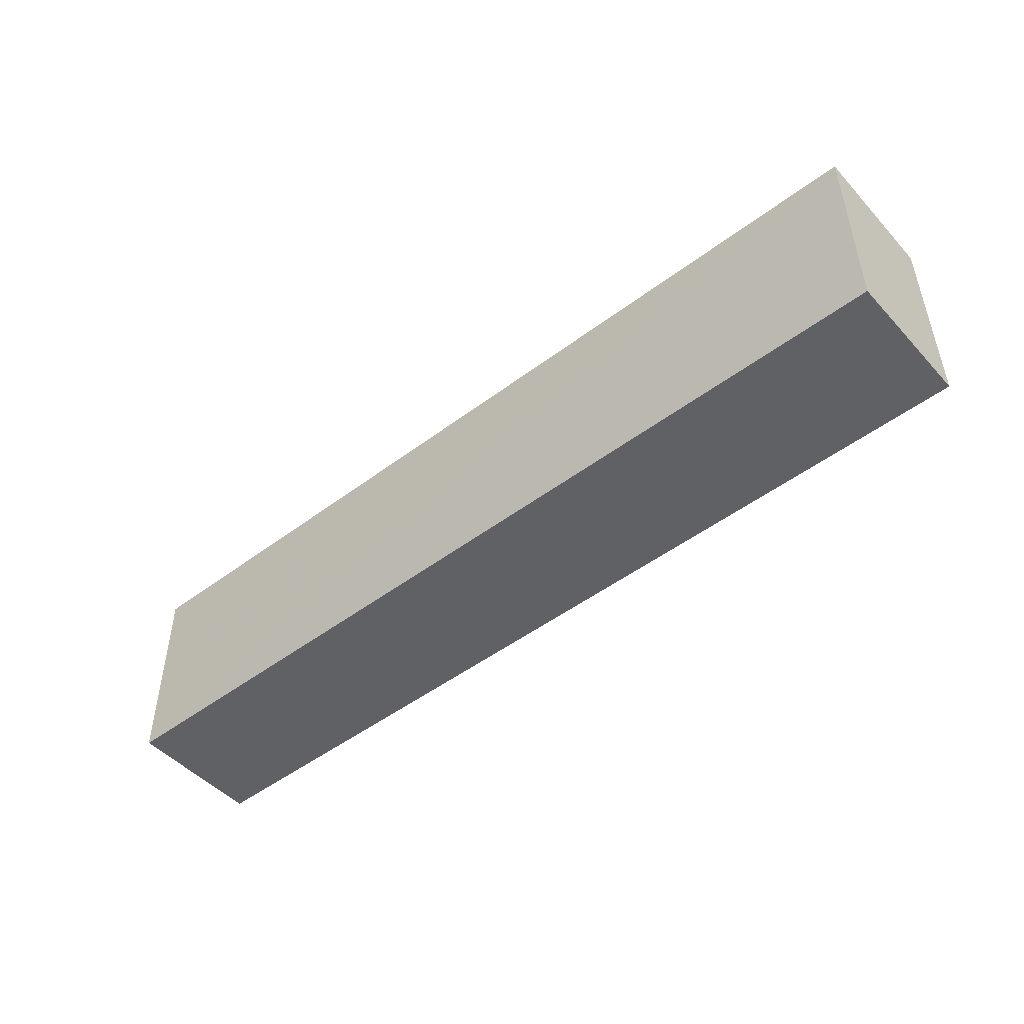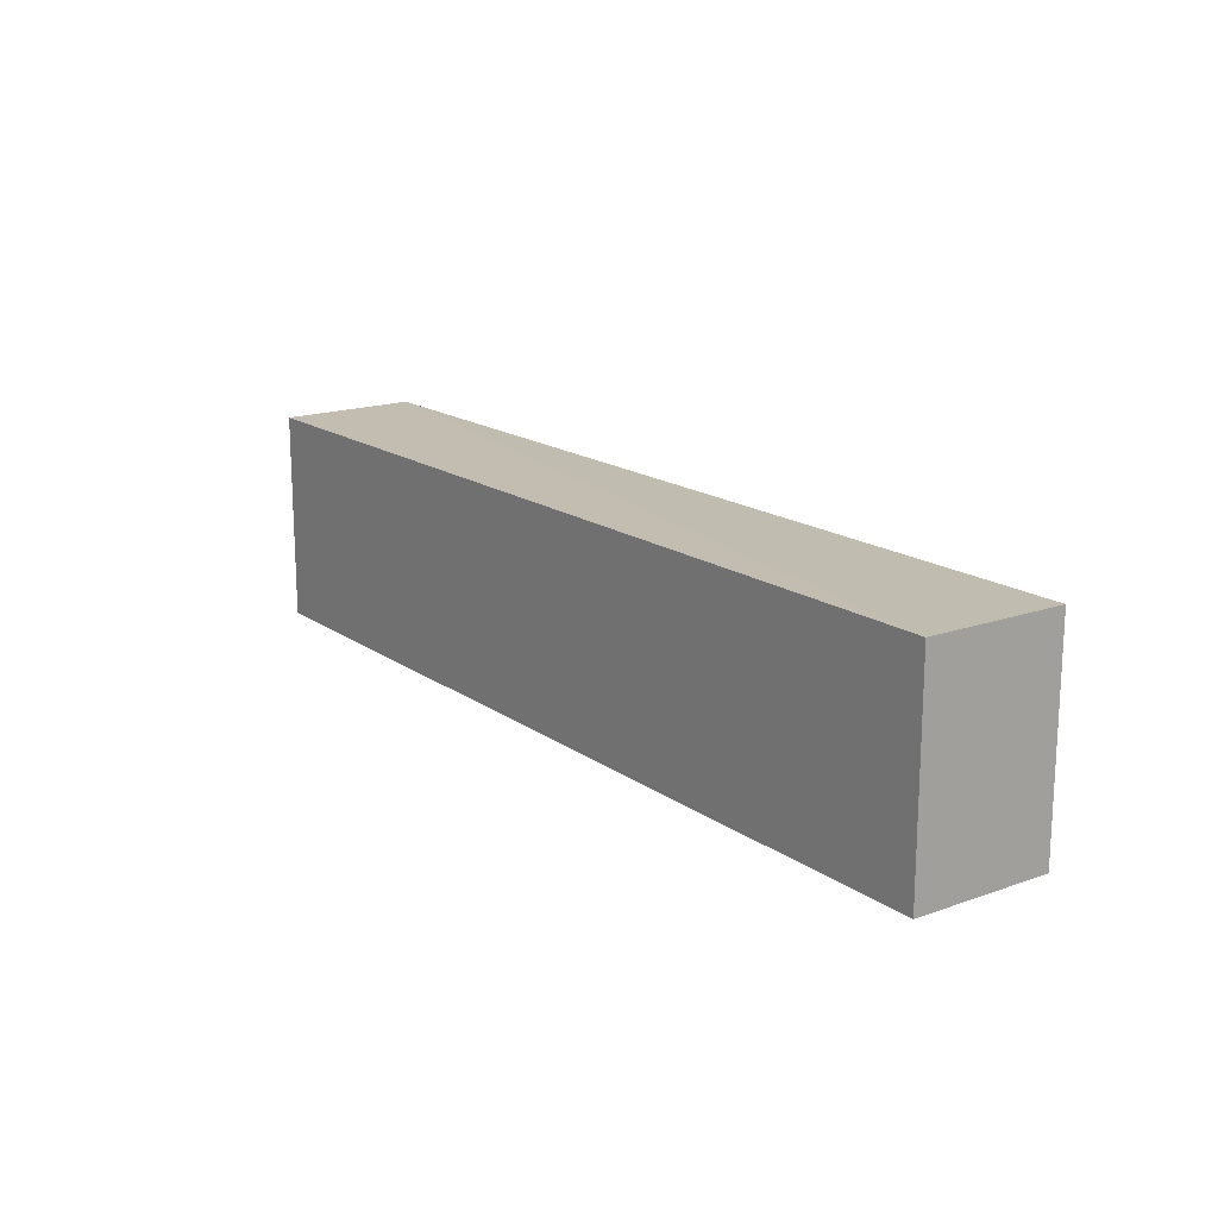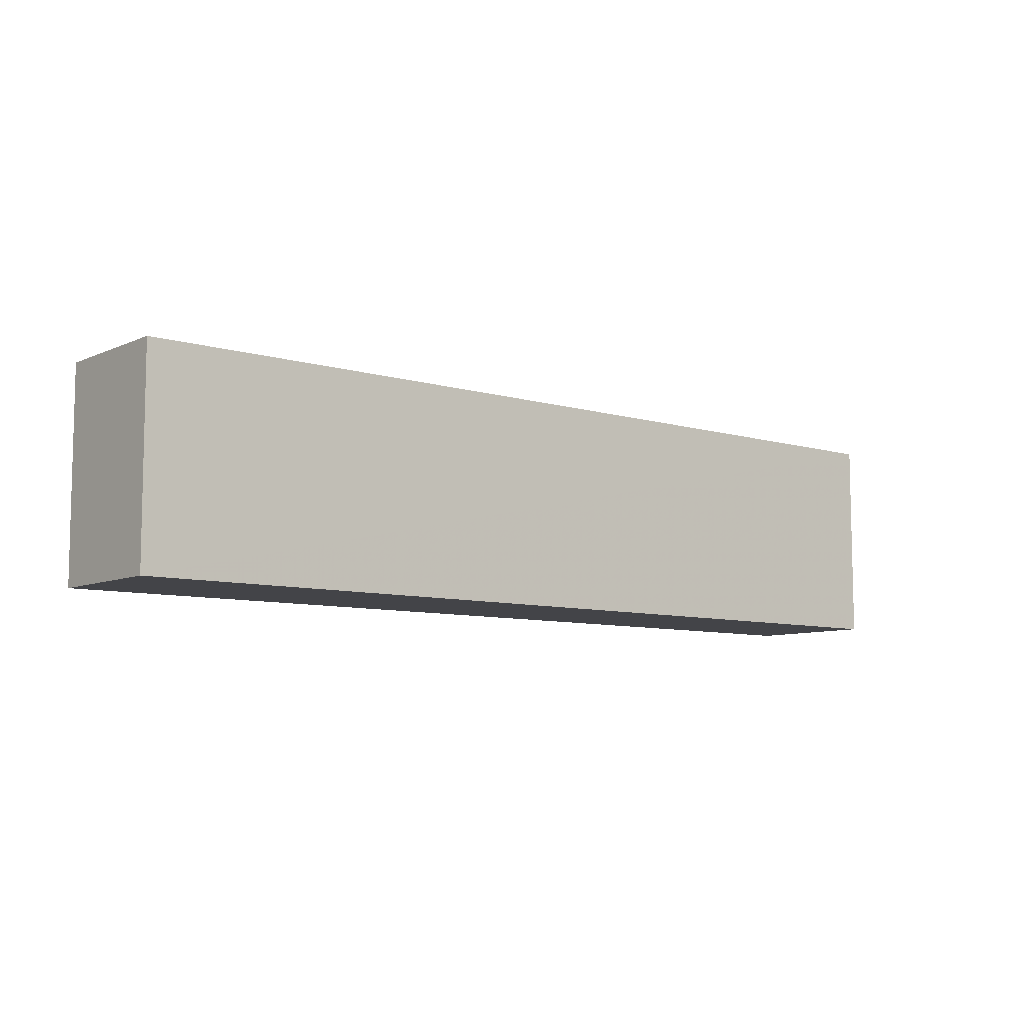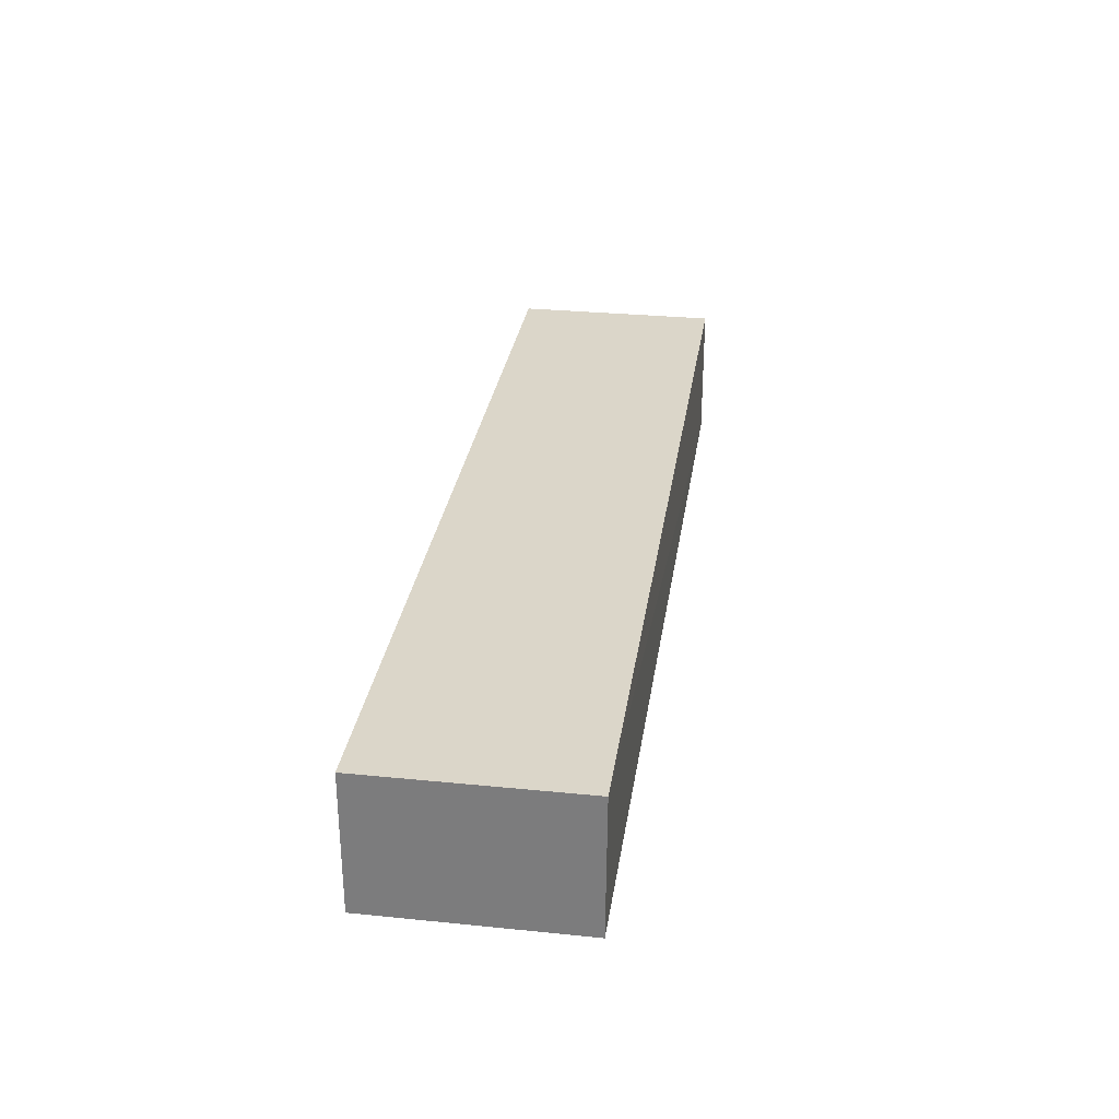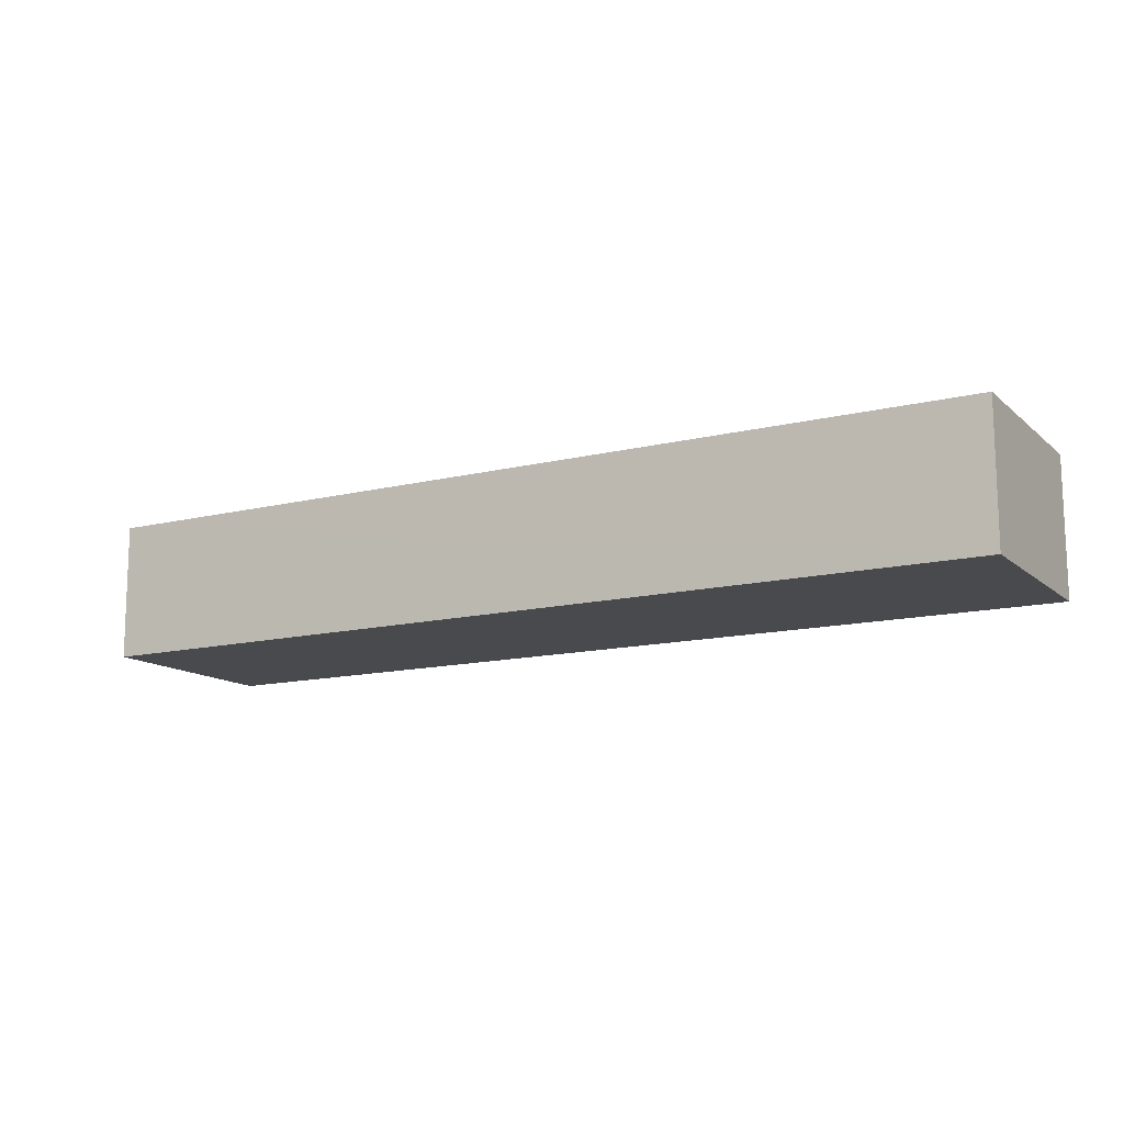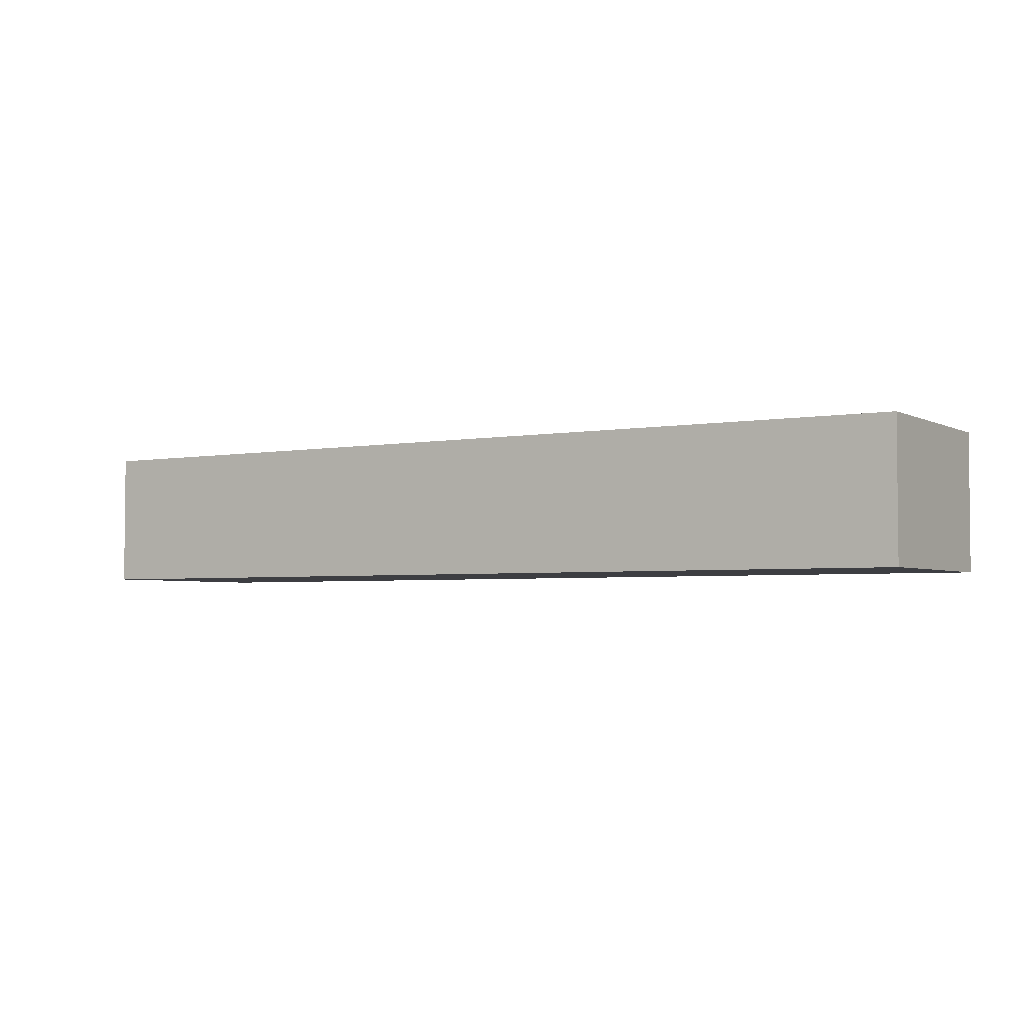
<metadata>
{"format":"obj","ext":"obj","renderer":"f3d","projection":"perspective","resolution":1024,"background":"white","views":[{"elev":-48.2,"azim":-139.8,"up":"+Y"},{"elev":16.6,"azim":-125.7,"up":"+Y"},{"elev":-8.2,"azim":140.6,"up":"+Y"},{"elev":29.9,"azim":98.3,"up":"+Z"},{"elev":-13.3,"azim":-150.6,"up":"+Z"},{"elev":-3.5,"azim":31.8,"up":"+Z"}]}
</metadata>
<code>
v 0.03858 0.04261 0.0259
v 0.03855 0.02605 0.02589
v 0.03858 0.04254 0.01499
v -0.03502 0.04259 0.01498
v -0.03503 0.02605 0.02589
v -0.03502 0.04258 0.02588
v -0.03503 0.02605 0.01498
v 0.03855 0.02605 0.01498
f 1 2 3
f 1 3 4
f 5 2 1
f 6 5 1
f 6 1 4
f 6 4 5
f 7 2 5
f 7 5 4
f 8 3 2
f 8 2 7
f 8 7 4
f 8 4 3

</code>
